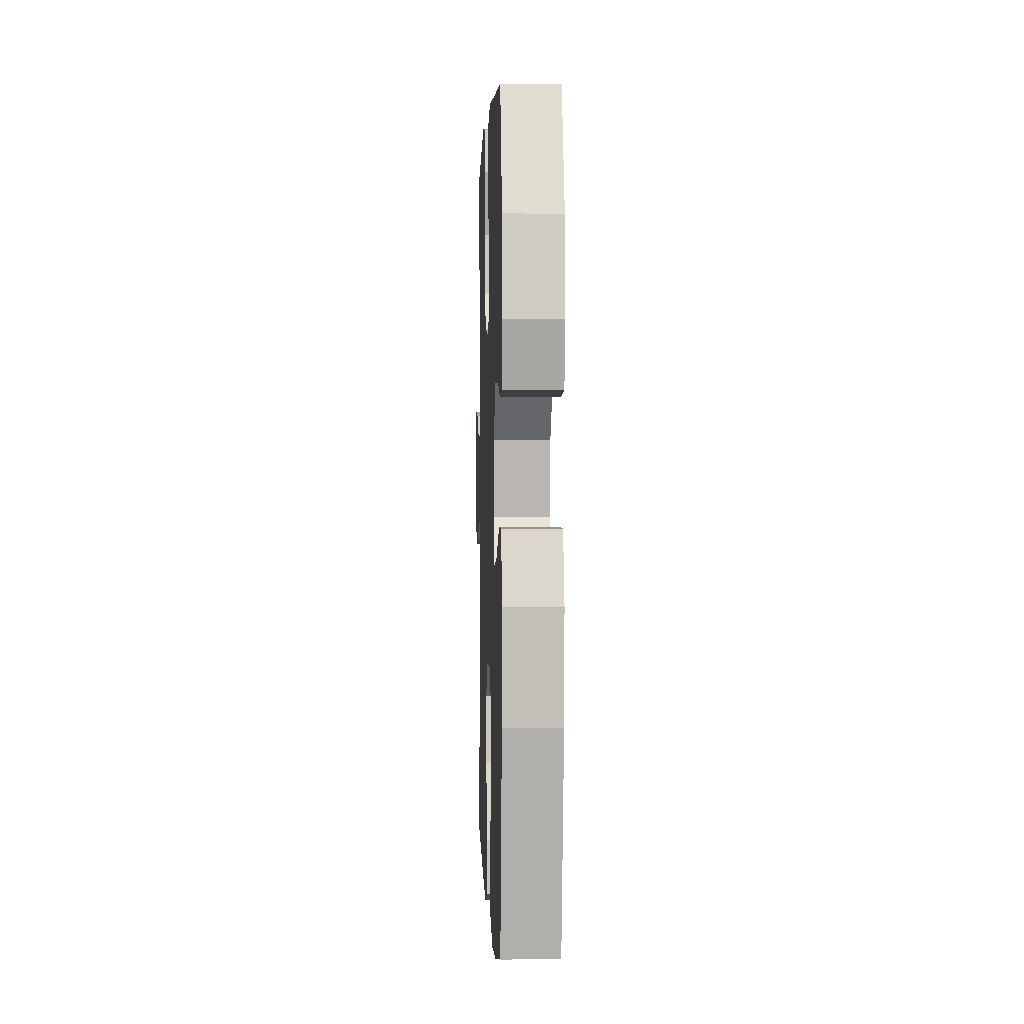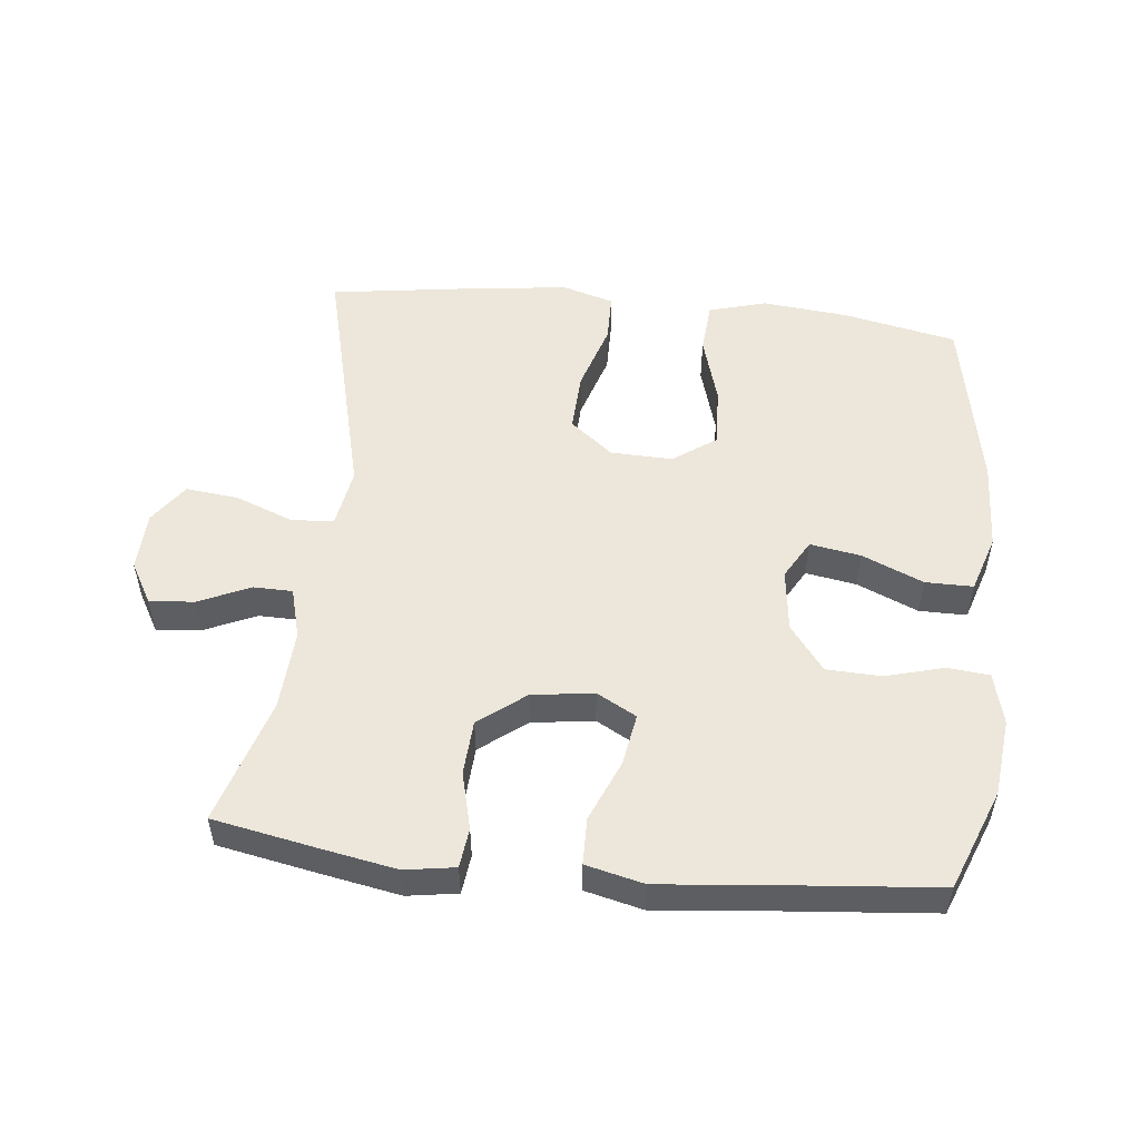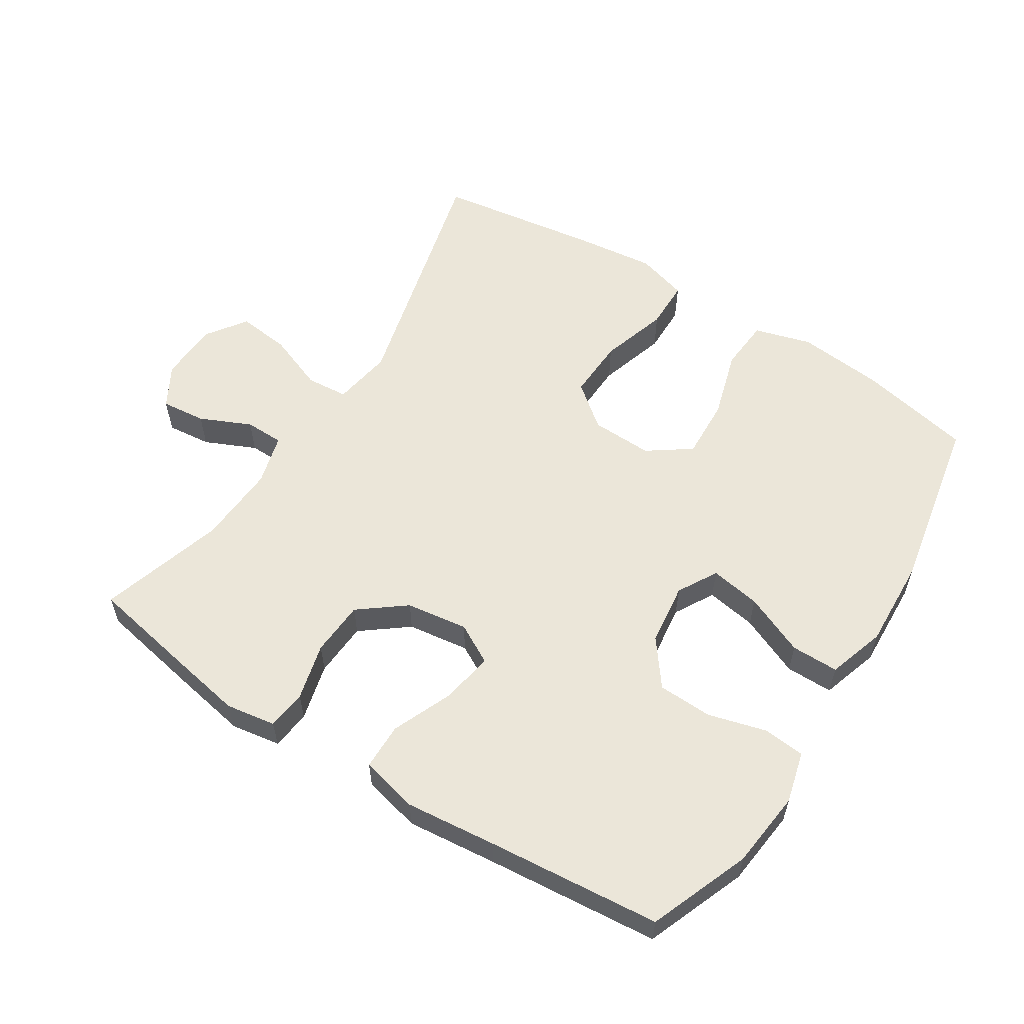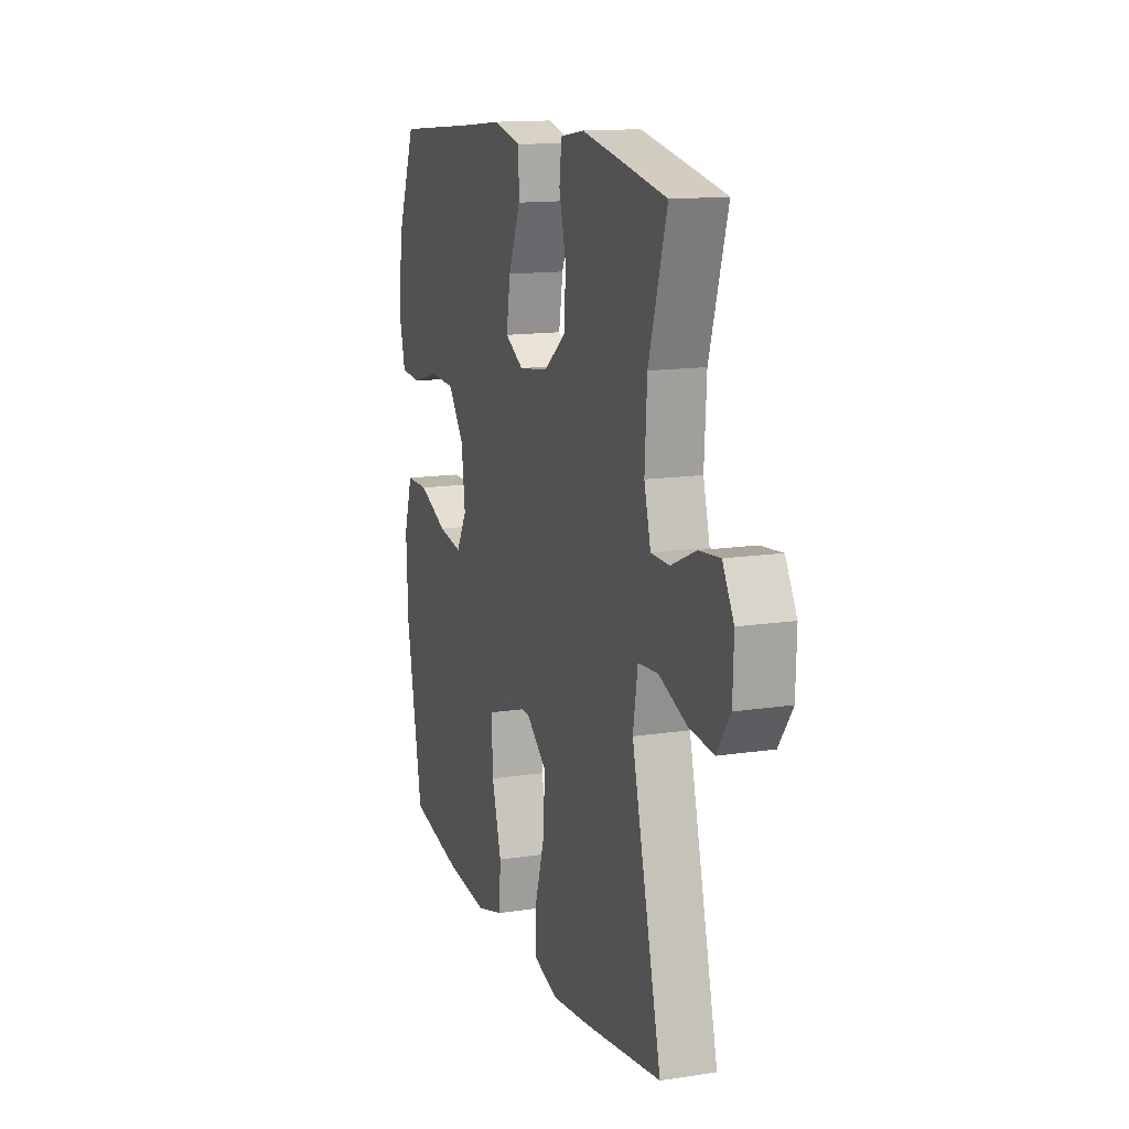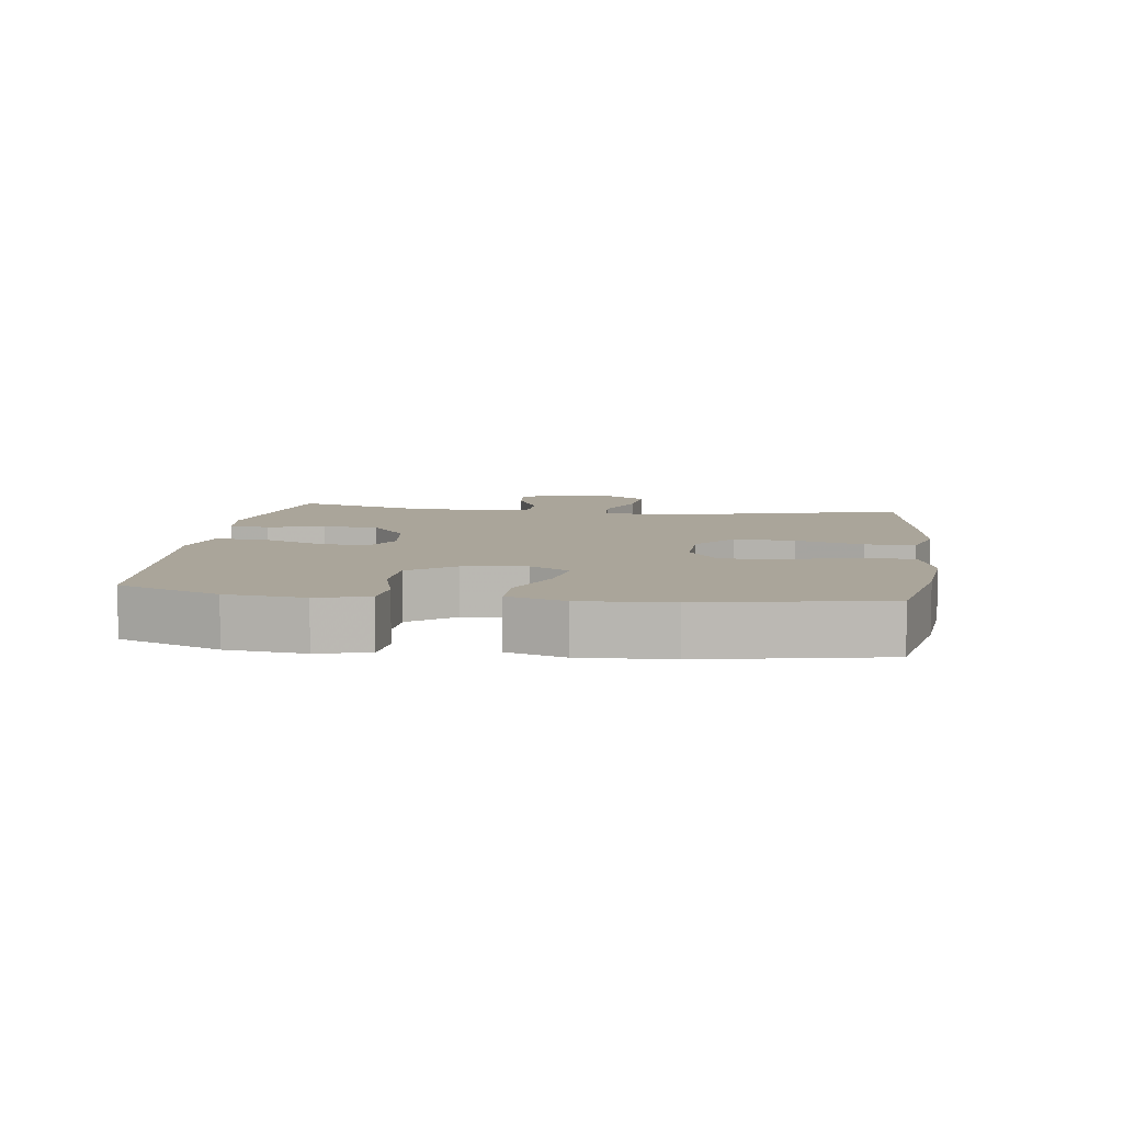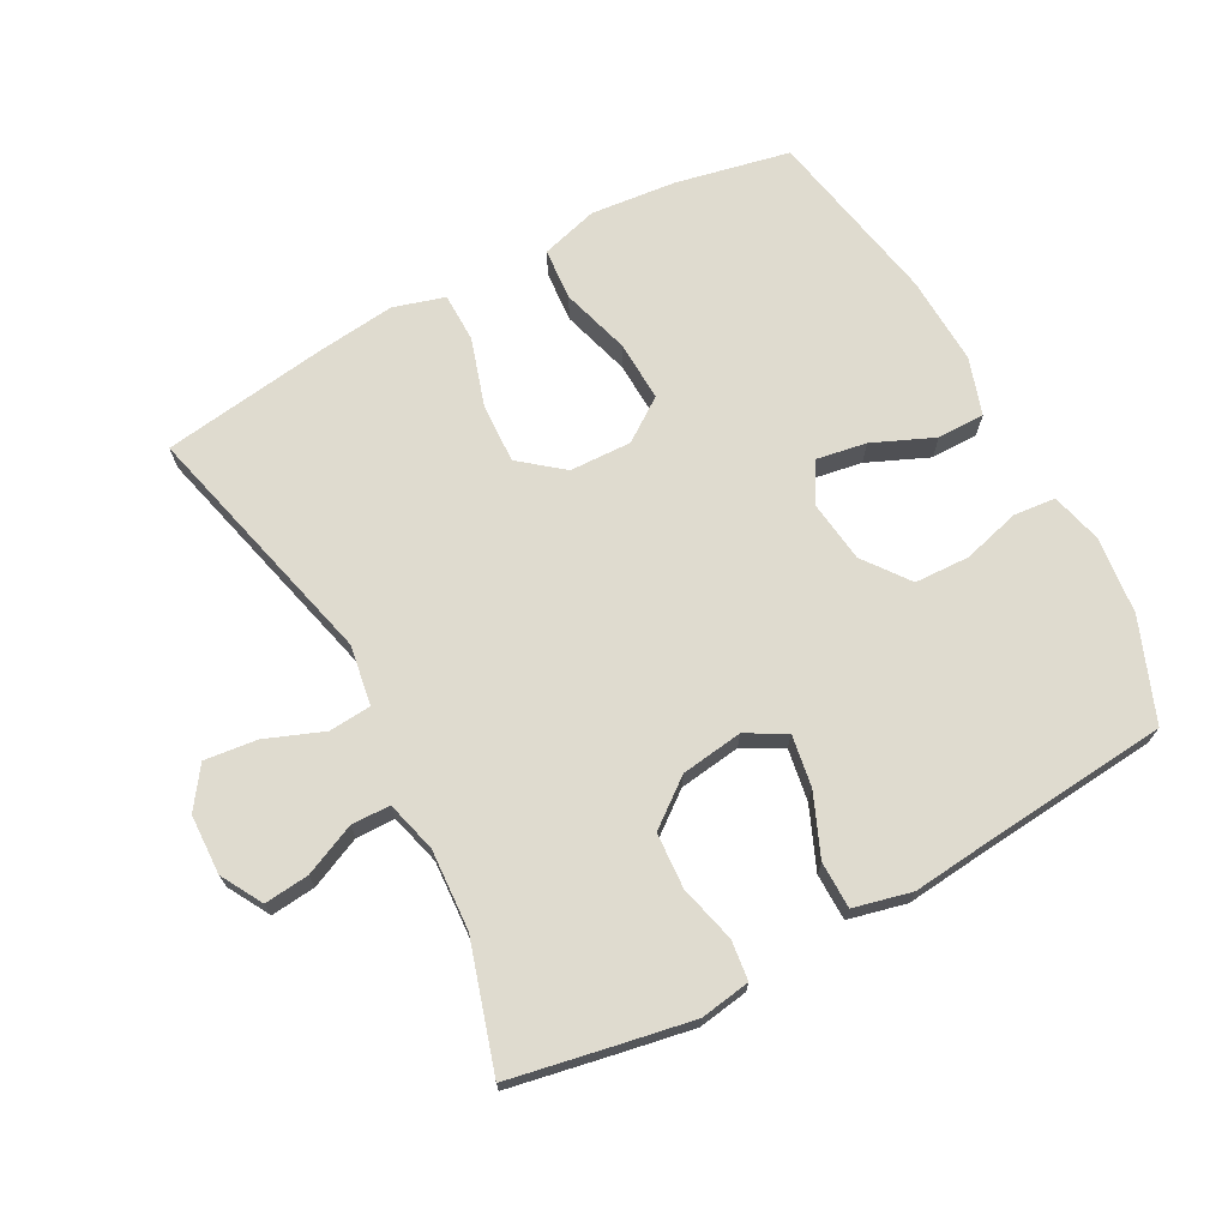
<metadata>
{"format":"obj","ext":"obj","renderer":"f3d","projection":"perspective","resolution":1024,"background":"white","views":[{"elev":1.3,"azim":87.8,"up":"+Z"},{"elev":52.3,"azim":6.1,"up":"+Y"},{"elev":57.6,"azim":32.4,"up":"+Y"},{"elev":13.9,"azim":-108.9,"up":"+Z"},{"elev":7.6,"azim":97.6,"up":"+Y"},{"elev":70.3,"azim":-28.2,"up":"+Y"}]}
</metadata>
<code>
v 0.5 0.07 -0.5
v 0.327 0.07 -0.536
v 0.196 0.07 -0.549
v 0.109 0.07 -0.524
v 0.103 0.07 -0.445
v 0.134 0.07 -0.34
v 0.138 0.07 -0.248
v 0.073 0.07 -0.202
v -0.021 0.07 -0.205
v -0.086 0.07 -0.257
v -0.082 0.07 -0.349
v -0.05 0.07 -0.452
v -0.051 0.07 -0.527
v -0.129 0.07 -0.55
v -0.25 0.07 -0.536
v -0.5 0.07 -0.5
v -0.404 0.07 -0.118
v -0.419 0.07 -0.027
v -0.483 0.07 -0.022
v -0.571 0.07 -0.056
v -0.651 0.07 -0.065
v -0.694 0.07 -0.004
v -0.697 0.07 0.087
v -0.661 0.07 0.15
v -0.593 0.07 0.143
v -0.515 0.07 0.108
v -0.456 0.07 0.109
v -0.435 0.07 0.187
v -0.442 0.07 0.309
v -0.5 0.07 0.5
v -0.343 0.07 0.53
v -0.229 0.07 0.551
v -0.153 0.07 0.539
v -0.146 0.07 0.479
v -0.168 0.07 0.392
v -0.163 0.07 0.308
v -0.093 0.07 0.254
v 0.001 0.07 0.241
v 0.061 0.07 0.274
v 0.048 0.07 0.353
v 0.009 0.07 0.446
v 0.01 0.07 0.517
v 0.098 0.07 0.538
v 0.236 0.07 0.524
v 0.5 0.07 0.5
v 0.56 0.07 0.347
v 0.573 0.07 0.229
v 0.553 0.07 0.151
v 0.489 0.07 0.145
v 0.401 0.07 0.169
v 0.318 0.07 0.166
v 0.266 0.07 0.097
v 0.254 0.07 0.002
v 0.288 0.07 -0.058
v 0.365 0.07 -0.045
v 0.458 0.07 -0.005
v 0.53 0.07 -0.005
v 0.558 0.07 -0.092
v 0.552 0.07 -0.228
v 0.5 0 -0.5
v 0.327 0 -0.536
v 0.196 0 -0.549
v 0.109 0 -0.524
v 0.103 0 -0.445
v 0.134 0 -0.34
v 0.138 0 -0.248
v 0.073 0 -0.202
v -0.021 0 -0.205
v -0.086 0 -0.257
v -0.082 0 -0.349
v -0.05 0 -0.452
v -0.051 0 -0.527
v -0.129 0 -0.55
v -0.25 0 -0.536
v -0.5 0 -0.5
v -0.404 0 -0.118
v -0.419 0 -0.027
v -0.483 0 -0.022
v -0.571 0 -0.056
v -0.651 0 -0.065
v -0.694 0 -0.004
v -0.697 0 0.087
v -0.661 0 0.15
v -0.593 0 0.143
v -0.515 0 0.108
v -0.456 0 0.109
v -0.435 0 0.187
v -0.442 0 0.309
v -0.5 0 0.5
v -0.343 0 0.53
v -0.229 0 0.551
v -0.153 0 0.539
v -0.146 0 0.479
v -0.168 0 0.392
v -0.163 0 0.308
v -0.093 0 0.254
v 0.001 0 0.241
v 0.061 0 0.274
v 0.048 0 0.353
v 0.009 0 0.446
v 0.01 0 0.517
v 0.098 0 0.538
v 0.236 0 0.524
v 0.5 0 0.5
v 0.56 0 0.347
v 0.573 0 0.229
v 0.553 0 0.151
v 0.489 0 0.145
v 0.401 0 0.169
v 0.318 0 0.166
v 0.266 0 0.097
v 0.254 0 0.002
v 0.288 0 -0.058
v 0.365 0 -0.045
v 0.458 0 -0.005
v 0.53 0 -0.005
v 0.558 0 -0.092
v 0.552 0 -0.228
f 4 5 6
f 3 4 6
f 2 3 6
f 1 2 6
f 59 1 6
f 58 59 6
f 57 58 6
f 56 57 6
f 55 56 6
f 54 55 6 7
f 53 54 7 8
f 52 53 8 9
f 51 52 9 10
f 48 49 50
f 47 48 50
f 46 47 50
f 45 46 50
f 44 45 50
f 44 50 51
f 43 44 51
f 42 43 51
f 41 42 51
f 40 41 51
f 39 40 51
f 38 39 51 10
f 33 34 35
f 32 33 35
f 31 32 35
f 30 31 35
f 29 30 35
f 28 29 35 36
f 27 28 36 37
f 24 25 26
f 23 24 26
f 22 23 26
f 21 22 26
f 20 21 26
f 19 20 26
f 18 19 26 27
f 15 16 17
f 14 15 17
f 13 14 17
f 12 13 17
f 11 12 17
f 10 11 17 18
f 27 37 38
f 18 27 38
f 10 18 38
f 65 64 63
f 65 63 62
f 65 62 61
f 65 61 60
f 65 60 118
f 65 118 117
f 65 117 116
f 65 116 115
f 65 115 114
f 66 65 114 113
f 67 66 113 112
f 68 67 112 111
f 69 68 111 110
f 109 108 107
f 109 107 106
f 109 106 105
f 109 105 104
f 109 104 103
f 110 109 103
f 110 103 102
f 110 102 101
f 110 101 100
f 110 100 99
f 110 99 98
f 69 110 98 97
f 94 93 92
f 94 92 91
f 94 91 90
f 94 90 89
f 94 89 88
f 95 94 88 87
f 96 95 87 86
f 85 84 83
f 85 83 82
f 85 82 81
f 85 81 80
f 85 80 79
f 85 79 78
f 86 85 78 77
f 76 75 74
f 76 74 73
f 76 73 72
f 76 72 71
f 76 71 70
f 77 76 70 69
f 97 96 86
f 97 86 77
f 97 77 69
f 1 60 61 2
f 2 61 62 3
f 3 62 63 4
f 4 63 64 5
f 5 64 65 6
f 6 65 66 7
f 7 66 67 8
f 8 67 68 9
f 9 68 69 10
f 10 69 70 11
f 11 70 71 12
f 12 71 72 13
f 13 72 73 14
f 14 73 74 15
f 15 74 75 16
f 16 75 76 17
f 17 76 77 18
f 18 77 78 19
f 19 78 79 20
f 20 79 80 21
f 21 80 81 22
f 22 81 82 23
f 23 82 83 24
f 24 83 84 25
f 25 84 85 26
f 26 85 86 27
f 27 86 87 28
f 28 87 88 29
f 29 88 89 30
f 30 89 90 31
f 31 90 91 32
f 32 91 92 33
f 33 92 93 34
f 34 93 94 35
f 35 94 95 36
f 36 95 96 37
f 37 96 97 38
f 38 97 98 39
f 39 98 99 40
f 40 99 100 41
f 41 100 101 42
f 42 101 102 43
f 43 102 103 44
f 44 103 104 45
f 45 104 105 46
f 46 105 106 47
f 47 106 107 48
f 48 107 108 49
f 49 108 109 50
f 50 109 110 51
f 51 110 111 52
f 52 111 112 53
f 53 112 113 54
f 54 113 114 55
f 55 114 115 56
f 56 115 116 57
f 57 116 117 58
f 58 117 118 59
f 59 118 60 1

</code>
